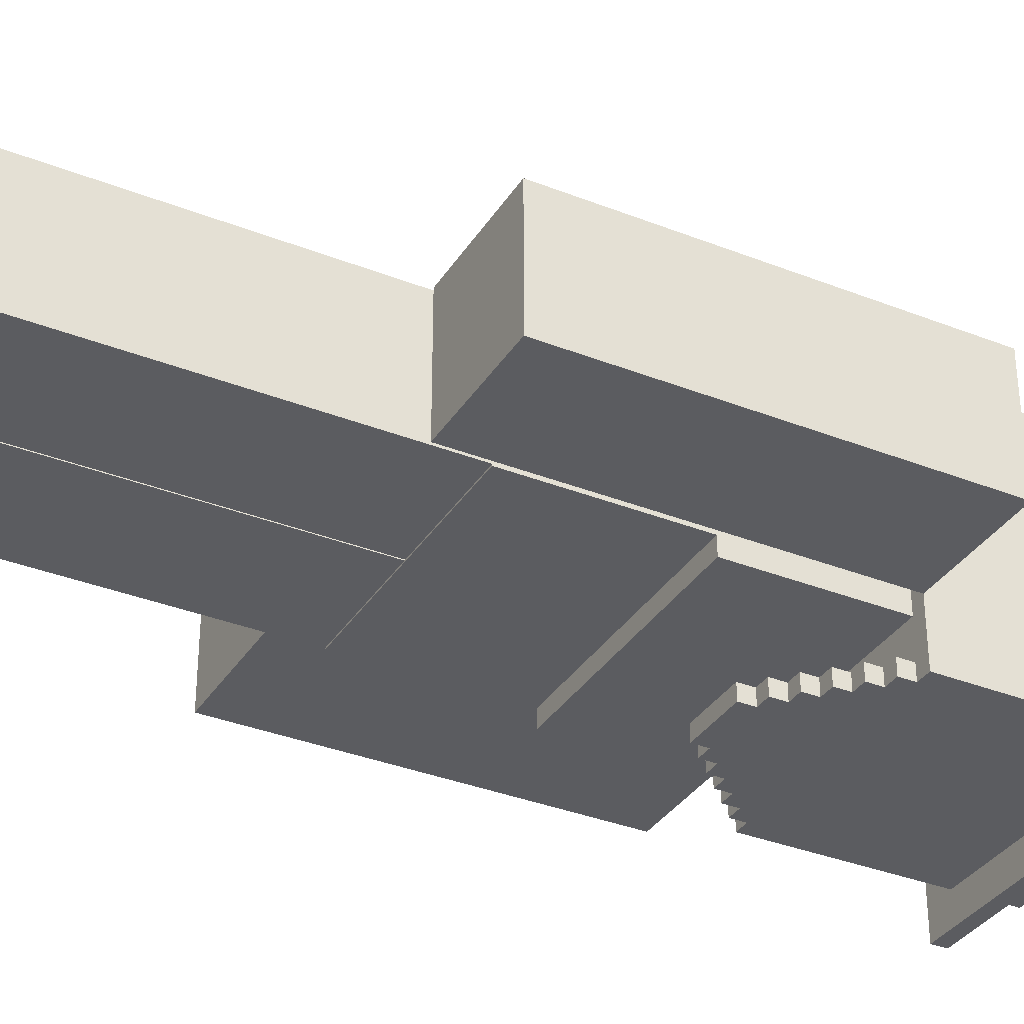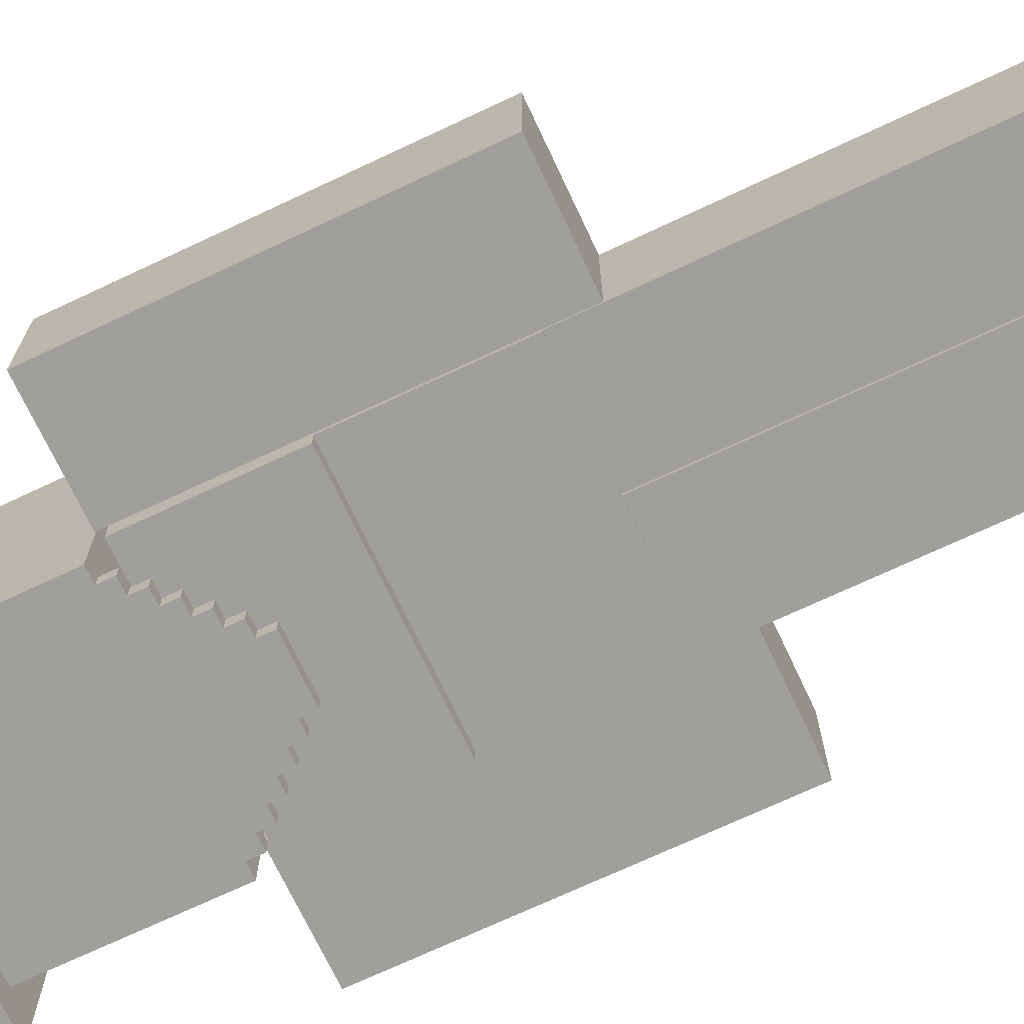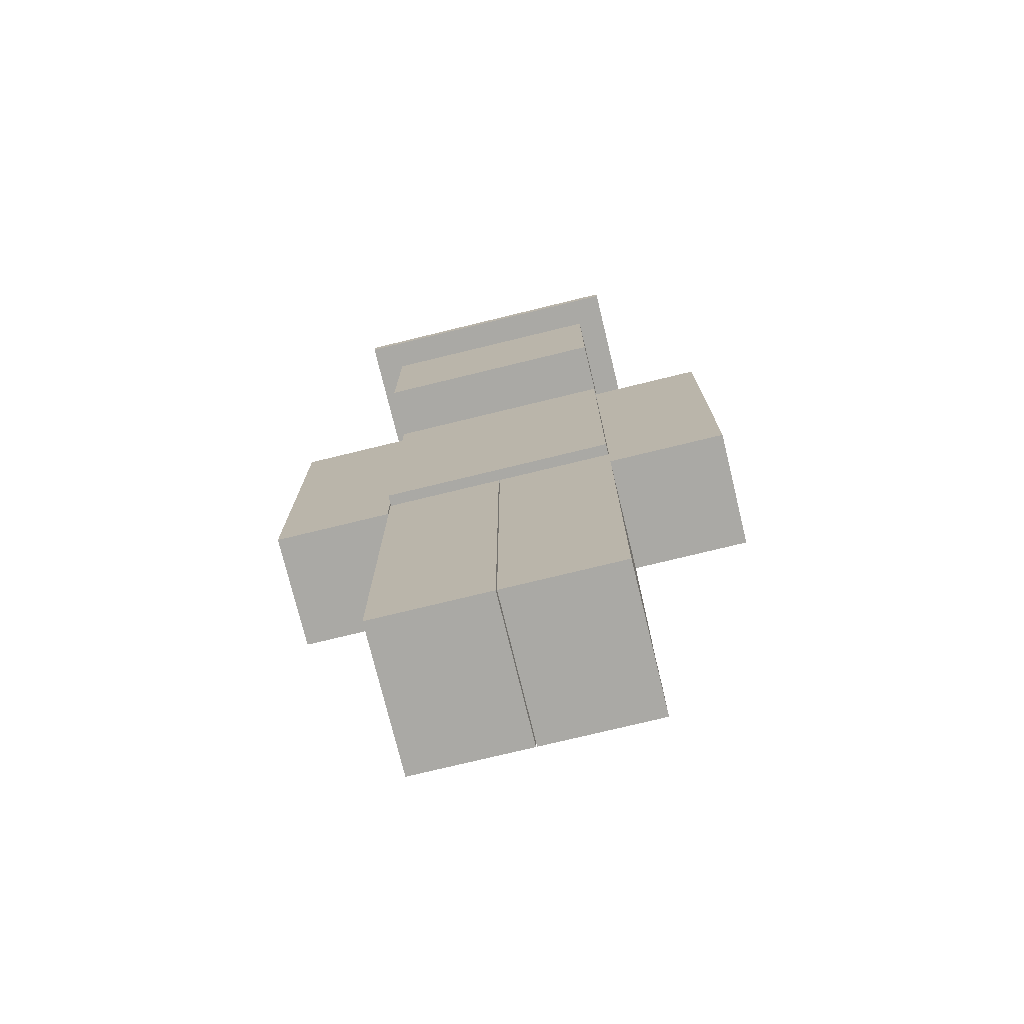
<metadata>
{"format":"obj","ext":"obj","renderer":"f3d","projection":"perspective","resolution":1024,"background":"white","views":[{"elev":-34.6,"azim":-118.0,"up":"+Y"},{"elev":-71.2,"azim":115.2,"up":"+Y"},{"elev":-75.3,"azim":-166.3,"up":"+Z"}]}
</metadata>
<code>
g Gunslinger_v1
v -0.2512 -0.1261 1.5
v -0.2512 -0.1261 0.7497
v -0.5012 -0.1261 0.7497
v -0.5012 -0.1261 1.5
v -0.5012 -0.1261 1.5
v -0.5012 0.1239 1.5
v -0.2512 0.1239 1.5
v -0.2512 -0.1261 1.5
v -0.5012 -0.1261 0.7497
v -0.5012 0.1239 0.7497
v -0.5012 0.1239 1.5
v -0.5012 -0.1261 1.5
v -0.2512 -0.1261 0.7497
v -0.2512 0.1239 0.7497
v -0.5012 0.1239 0.7497
v -0.5012 -0.1261 0.7497
v -0.2512 -0.1261 1.5
v -0.2512 0.1239 1.5
v -0.2512 0.1239 0.7497
v -0.2512 -0.1261 0.7497
v -0.2512 0.1239 0.7497
v -0.2512 0.1239 1.5
v -0.5012 0.1239 1.5
v -0.5012 0.1239 0.7497
v -0.001175 -0.1306 0.4687
v -0.001175 -0.1306 0.1396
v -0.2512 -0.1306 0.1396
v -0.2512 -0.1306 0.4688
v -0.001175 -0.1306 0.1396
v -0.001175 -0.1931 0.1396
v -0.2512 -0.1931 0.1396
v -0.2512 -0.1306 0.1396
v -0.001175 -0.1931 0.1396
v -0.001175 -0.1931 1.526e-07
v -0.2512 -0.1931 1.526e-07
v -0.2512 -0.1931 0.1396
v -0.2512 -0.1306 0.8379
v -0.2512 0.1194 0.8379
v -0.001175 0.1194 0.8379
v -0.001175 -0.1306 0.8379
v -0.001175 0.1194 0.8379
v -0.2512 0.1194 0.8379
v -0.2512 0.1194 0.4688
v -0.001175 0.1194 0.4688
v -0.2512 0.1194 0.4688
v -0.2512 0.1194 0.8379
v -0.2512 -0.1306 0.8379
v -0.2512 -0.1306 0.4688
v -0.001175 0.1194 0.4688
v -0.001175 0.1194 1.526e-07
v -0.001175 -0.1306 0.1396
v -0.001175 -0.1306 0.4687
v -0.001175 -0.1931 0.1396
v -0.001175 -0.1931 1.526e-07
v -0.001175 0.1194 1.526e-07
v -0.2512 0.1194 1.526e-07
v -0.2512 -0.1931 1.526e-07
v -0.001175 -0.1931 1.526e-07
v -0.2512 -0.1306 0.1396
v -0.2512 -0.1931 0.1396
v -0.2512 0.1194 1.526e-07
v -0.2512 -0.1931 1.526e-07
v -0.2512 0.1194 0.4688
v -0.2512 -0.1306 0.4688
v -0.25 -0.1678 1.48
v 0.25 -0.1678 1.48
v 0.25 -0.1678 1.344
v -0.25 -0.1678 1.344
v -0.25 -0.1678 1.173
v 0.25 -0.1678 1.173
v 0.25 0.1433 0.8382
v 0.25 -0.1328 0.8382
v 0.25 -0.1328 1
v 0.25 0.1433 1
v 0.25 0.1433 1.173
v 0.25 -0.1328 1.173
v 0.25 0.1433 1.344
v 0.25 -0.1328 1.344
v 0.25 0.1433 1.48
v 0.25 -0.1328 1.48
v 0.25 -0.1678 1.344
v 0.25 -0.1678 1.173
v 0.25 -0.1678 1.48
v -0.25 -0.1328 1.48
v -0.25 0.1433 1.48
v 0.25 0.1433 1.48
v 0.25 -0.1328 1.48
v 0.25 -0.1328 0.8382
v 0.25 0.1433 0.8382
v -0.25 0.1433 0.8382
v -0.25 -0.1328 0.8382
v -0.25 0.1433 1.48
v -0.25 -0.1328 1.48
v -0.25 -0.1328 1.344
v -0.25 0.1433 1.344
v -0.25 0.1433 1.173
v -0.25 -0.1328 1.173
v -0.25 0.1433 1
v -0.25 -0.1328 1
v -0.25 0.1433 0.8382
v -0.25 -0.1328 0.8382
v -0.25 -0.1678 1.344
v -0.25 -0.1678 1.48
v -0.25 -0.1678 1.173
v 0.25 0.1433 1.48
v -0.25 0.1433 1.48
v -0.25 0.1433 1.344
v 0.25 0.1433 1.344
v 0.25 0.1433 1.173
v -0.25 0.1433 1.173
v 0.25 0.1433 1
v -0.25 0.1433 1
v 0.25 0.1433 0.8382
v -0.25 0.1433 0.8382
v -0.251 -0.25 1.875
v -0.251 -0.25 1.5
v -0.251 0.25 1.5
v -0.251 0.25 1.875
v -0.2198 -0.25 1.5
v -0.251 -0.25 1.875
v 0.249 -0.25 1.875
v 0.2177 -0.25 1.5
v -0.251 -0.25 1.5
v 0.249 -0.25 1.5
v 0.1865 -0.25 1.469
v 0.2177 -0.25 1.469
v -0.1885 -0.25 1.469
v -0.2198 -0.25 1.469
v -0.1573 -0.25 1.437
v -0.1885 -0.25 1.437
v 0.1552 -0.25 1.437
v 0.1865 -0.25 1.437
v -0.126 -0.25 1.406
v -0.1573 -0.25 1.406
v 0.124 -0.25 1.406
v 0.1552 -0.25 1.406
v -0.09479 -0.25 1.375
v -0.126 -0.25 1.375
v 0.09271 -0.25 1.375
v 0.124 -0.25 1.375
v -0.06354 -0.25 1.344
v -0.09479 -0.25 1.344
v 0.06146 -0.25 1.344
v 0.09271 -0.25 1.344
v -0.06354 -0.25 1.312
v 0.06146 -0.25 1.312
v 0.249 0.25 1.875
v -0.251 0.25 1.875
v -0.251 0.25 1.5
v 0.249 0.25 1.5
v 0.249 0.25 1.875
v 0.249 0.25 1.5
v 0.249 -0.25 1.5
v 0.249 -0.25 1.875
v -0.2198 -0.25 1.5
v -0.2198 -0.2188 1.5
v -0.251 -0.25 1.5
v -0.251 0.25 1.5
v 0.2177 -0.2187 1.5
v 0.249 0.25 1.5
v 0.249 -0.25 1.5
v 0.2177 -0.25 1.5
v 0.1865 -0.2188 1.469
v 0.2177 -0.2188 1.469
v 0.2177 -0.2187 1.5
v -0.2198 -0.2188 1.5
v -0.1885 -0.2188 1.469
v -0.2198 -0.2188 1.469
v -0.1573 -0.2188 1.437
v -0.1885 -0.2188 1.437
v 0.1552 -0.2188 1.437
v 0.1865 -0.2188 1.437
v -0.126 -0.2188 1.406
v -0.1573 -0.2188 1.406
v 0.124 -0.2188 1.406
v 0.1552 -0.2188 1.406
v -0.09479 -0.2188 1.375
v -0.126 -0.2188 1.375
v 0.09271 -0.2188 1.375
v 0.124 -0.2188 1.375
v -0.06354 -0.2188 1.344
v -0.09479 -0.2188 1.344
v 0.06146 -0.2188 1.344
v 0.09271 -0.2188 1.344
v -0.06354 -0.2188 1.312
v 0.06146 -0.2188 1.312
v 0.2177 -0.25 1.5
v 0.2177 -0.2187 1.5
v 0.2177 -0.2188 1.469
v 0.2177 -0.25 1.469
v 0.2177 -0.25 1.469
v 0.2177 -0.2188 1.469
v 0.1865 -0.2188 1.469
v 0.1865 -0.25 1.469
v -0.2198 -0.25 1.469
v -0.2198 -0.2188 1.469
v -0.2198 -0.2188 1.5
v -0.2198 -0.25 1.5
v -0.1885 -0.25 1.469
v -0.1885 -0.2188 1.469
v -0.2198 -0.2188 1.469
v -0.2198 -0.25 1.469
v -0.1885 -0.25 1.437
v -0.1885 -0.2188 1.437
v -0.1885 -0.2188 1.469
v -0.1885 -0.25 1.469
v -0.1573 -0.25 1.437
v -0.1573 -0.2188 1.437
v -0.1885 -0.2188 1.437
v -0.1885 -0.25 1.437
v -0.1573 -0.25 1.406
v -0.1573 -0.2188 1.406
v -0.1573 -0.2188 1.437
v -0.1573 -0.25 1.437
v -0.126 -0.25 1.406
v -0.126 -0.2188 1.406
v -0.1573 -0.2188 1.406
v -0.1573 -0.25 1.406
v -0.126 -0.25 1.375
v -0.126 -0.2188 1.375
v -0.126 -0.2188 1.406
v -0.126 -0.25 1.406
v -0.09479 -0.25 1.375
v -0.09479 -0.2188 1.375
v -0.126 -0.2188 1.375
v -0.126 -0.25 1.375
v -0.09479 -0.25 1.344
v -0.09479 -0.2188 1.344
v -0.09479 -0.2188 1.375
v -0.09479 -0.25 1.375
v -0.06354 -0.25 1.344
v -0.06354 -0.2188 1.344
v -0.09479 -0.2188 1.344
v -0.09479 -0.25 1.344
v 0.09271 -0.25 1.344
v 0.09271 -0.2188 1.344
v 0.06146 -0.2188 1.344
v 0.06146 -0.25 1.344
v 0.09271 -0.25 1.375
v 0.09271 -0.2188 1.375
v 0.09271 -0.2188 1.344
v 0.09271 -0.25 1.344
v 0.124 -0.25 1.375
v 0.124 -0.2188 1.375
v 0.09271 -0.2188 1.375
v 0.09271 -0.25 1.375
v 0.124 -0.25 1.406
v 0.124 -0.2188 1.406
v 0.124 -0.2188 1.375
v 0.124 -0.25 1.375
v 0.1552 -0.25 1.406
v 0.1552 -0.2188 1.406
v 0.124 -0.2188 1.406
v 0.124 -0.25 1.406
v 0.1552 -0.25 1.437
v 0.1552 -0.2188 1.437
v 0.1552 -0.2188 1.406
v 0.1552 -0.25 1.406
v 0.1865 -0.25 1.437
v 0.1865 -0.2188 1.437
v 0.1552 -0.2188 1.437
v 0.1552 -0.25 1.437
v 0.1865 -0.25 1.469
v 0.1865 -0.2188 1.469
v 0.1865 -0.2188 1.437
v 0.1865 -0.25 1.437
v 0.06146 -0.25 1.312
v 0.06146 -0.2188 1.312
v -0.06354 -0.2188 1.312
v -0.06354 -0.25 1.312
v 0.06146 -0.25 1.344
v 0.06146 -0.2188 1.344
v 0.06146 -0.2188 1.312
v 0.06146 -0.25 1.312
v -0.06354 -0.25 1.312
v -0.06354 -0.2188 1.312
v -0.06354 -0.2188 1.344
v -0.06354 -0.25 1.344
v 0.3115 -0.3125 1.906
v 0.3115 -0.3125 1.875
v -0.3135 -0.3125 1.875
v -0.3135 -0.3125 1.906
v 0.3115 -0.3125 1.906
v 0.3115 0.3125 1.906
v 0.3115 0.3125 1.875
v 0.3115 -0.3125 1.875
v -0.3135 -0.3125 1.875
v -0.3135 0.3125 1.875
v -0.3135 0.3125 1.906
v -0.3135 -0.3125 1.906
v -0.3135 0.3125 1.906
v -0.3135 0.3125 1.875
v 0.3115 0.3125 1.875
v 0.3115 0.3125 1.906
v 0.3115 0.3125 1.906
v 0.249 0.25 1.906
v -0.251 0.25 1.906
v -0.3135 0.3125 1.906
v 0.3115 -0.3125 1.906
v 0.249 -0.25 1.906
v -0.3135 -0.3125 1.906
v -0.251 -0.25 1.906
v 0.249 0.25 1.906
v 0.249 0.25 2
v -0.251 0.25 2
v -0.251 0.25 1.906
v -0.251 -0.25 1.906
v -0.251 -0.25 2
v 0.249 -0.25 2
v 0.249 -0.25 1.906
v 0.249 -0.25 1.906
v 0.249 -0.25 2
v 0.249 0.25 2
v 0.249 0.25 1.906
v -0.251 0.25 1.906
v -0.251 0.25 2
v -0.251 -0.25 2
v -0.251 -0.25 1.906
v -0.251 -0.25 2
v -0.251 0.25 2
v 0.249 0.25 2
v 0.249 -0.25 2
v -0.3135 0.3125 1.875
v -0.3135 -0.3125 1.875
v 0.3115 -0.3125 1.875
v 0.3115 0.3125 1.875
v -0.001175 -0.1306 0.8379
v -0.001175 -0.1306 0.4687
v -0.2512 -0.1306 0.4688
v -0.2512 -0.1306 0.8379
v -0.001175 0.1194 1.526e-07
v -0.001175 0.1194 0.4688
v -0.2512 0.1194 0.4688
v -0.2512 0.1194 1.526e-07
v -0.001175 0.1194 0.8379
v -0.001175 0.1194 0.4688
v -0.001175 -0.1306 0.4687
v -0.001175 -0.1306 0.8379
v -0.25 -0.1328 0.8382
v -0.25 -0.1328 1
v 0.25 -0.1328 1
v 0.25 -0.1328 0.8382
v 0.25 -0.1328 1.173
v -0.25 -0.1328 1.173
v 0.25 -0.1328 1.48
v 0.25 -0.1678 1.48
v -0.25 -0.1678 1.48
v -0.25 -0.1328 1.48
v -0.25 -0.1328 1.173
v -0.25 -0.1678 1.173
v 0.25 -0.1678 1.173
v 0.25 -0.1328 1.173
v -0.001175 0.1194 0.4688
v -0.001175 -0.1306 0.4687
v -0.2512 -0.1306 0.4688
v -0.2512 0.1194 0.4688
v -0.001175 -0.1306 0.4687
v -0.001175 0.1194 0.4688
v -0.2512 0.1194 0.4688
v -0.2512 -0.1306 0.4688
v -0.1309 -0.1237 1.439
v -0.1309 -0.1237 1.6
v 0.1191 -0.1237 1.6
v 0.1191 -0.1237 1.439
v 0.1191 -0.1237 1.439
v 0.1191 -0.1237 1.6
v 0.1191 0.1263 1.6
v 0.1191 0.1263 1.439
v 0.1191 0.1263 1.439
v 0.1191 0.1263 1.6
v -0.1309 0.1263 1.6
v -0.1309 0.1263 1.439
v -0.1309 -0.1237 1.6
v -0.1309 -0.1237 1.439
v -0.1309 0.1263 1.439
v -0.1309 0.1263 1.6
v 0.2512 -0.1261 1.5
v 0.5012 -0.1261 1.5
v 0.5012 -0.1261 0.7497
v 0.2512 -0.1261 0.7497
v 0.5012 -0.1261 1.5
v 0.2512 -0.1261 1.5
v 0.2512 0.1239 1.5
v 0.5012 0.1239 1.5
v 0.5012 -0.1261 0.7497
v 0.5012 -0.1261 1.5
v 0.5012 0.1239 1.5
v 0.5012 0.1239 0.7497
v 0.2512 -0.1261 0.7497
v 0.5012 -0.1261 0.7497
v 0.5012 0.1239 0.7497
v 0.2512 0.1239 0.7497
v 0.2512 -0.1261 1.5
v 0.2512 -0.1261 0.7497
v 0.2512 0.1239 0.7497
v 0.2512 0.1239 1.5
v 0.5012 0.1239 1.5
v 0.2512 0.1239 1.5
v 0.2512 0.1239 0.7497
v 0.5012 0.1239 0.7497
v 0.2512 -0.1306 0.1396
v 0.001175 -0.1306 0.1396
v 0.001175 -0.1306 0.4687
v 0.2512 -0.1306 0.4688
v 0.001175 -0.1306 0.1396
v 0.2512 -0.1306 0.1396
v 0.2512 -0.1931 0.1396
v 0.001175 -0.1931 0.1396
v 0.001175 -0.1931 0.1396
v 0.2512 -0.1931 0.1396
v 0.2512 -0.1931 1.526e-07
v 0.001175 -0.1931 1.526e-07
v 0.2512 -0.1306 0.8379
v 0.001175 -0.1306 0.8379
v 0.001175 0.1194 0.8379
v 0.2512 0.1194 0.8379
v 0.2512 0.1194 0.4688
v 0.2512 0.1194 0.8379
v 0.001175 0.1194 0.8379
v 0.001175 0.1194 0.4688
v 0.2512 -0.1306 0.8379
v 0.2512 0.1194 0.8379
v 0.2512 0.1194 0.4688
v 0.2512 -0.1306 0.4688
v 0.001175 -0.1306 0.1396
v 0.001175 0.1194 1.526e-07
v 0.001175 0.1194 0.4688
v 0.001175 -0.1306 0.4687
v 0.001175 -0.1931 0.1396
v 0.001175 -0.1931 1.526e-07
v 0.2512 -0.1931 1.526e-07
v 0.2512 0.1194 1.526e-07
v 0.001175 0.1194 1.526e-07
v 0.001175 -0.1931 1.526e-07
v 0.2512 -0.1306 0.1396
v 0.2512 0.1194 1.526e-07
v 0.2512 -0.1931 0.1396
v 0.2512 -0.1931 1.526e-07
v 0.2512 0.1194 0.4688
v 0.2512 -0.1306 0.4688
v 0.2512 -0.1306 0.4688
v 0.001175 -0.1306 0.4687
v 0.001175 -0.1306 0.8379
v 0.2512 -0.1306 0.8379
v 0.2512 0.1194 0.4688
v 0.001175 0.1194 0.4688
v 0.001175 0.1194 1.526e-07
v 0.2512 0.1194 1.526e-07
v 0.001175 -0.1306 0.4687
v 0.001175 0.1194 0.4688
v 0.001175 0.1194 0.8379
v 0.001175 -0.1306 0.8379
v 0.2512 -0.1306 0.4688
v 0.001175 -0.1306 0.4687
v 0.001175 0.1194 0.4688
v 0.2512 0.1194 0.4688
v 0.2512 0.1194 0.4688
v 0.001175 0.1194 0.4688
v 0.001175 -0.1306 0.4687
v 0.2512 -0.1306 0.4688
g Gunslinger_v1_0
f 3 2 1
f 4 3 1
f 7 6 5
f 8 7 5
f 11 10 9
f 12 11 9
f 15 14 13
f 16 15 13
f 19 18 17
f 20 19 17
f 23 22 21
f 24 23 21
f 27 26 25
f 28 27 25
f 31 30 29
f 32 31 29
f 35 34 33
f 36 35 33
f 39 38 37
f 40 39 37
f 43 42 41
f 44 43 41
f 47 46 45
f 48 47 45
f 51 50 49
f 52 51 49
f 50 51 53
f 54 50 53
f 57 56 55
f 58 57 55
f 61 60 59
f 62 60 61
f 61 59 63
f 59 64 63
f 67 66 65
f 68 67 65
f 67 68 69
f 70 67 69
f 73 72 71
f 74 73 71
f 73 74 75
f 76 73 75
f 76 75 77
f 78 76 77
f 78 77 79
f 80 78 79
f 78 81 76
f 81 82 76
f 83 81 78
f 80 83 78
f 86 85 84
f 87 86 84
f 90 89 88
f 91 90 88
f 94 93 92
f 95 94 92
f 94 95 96
f 97 94 96
f 97 96 98
f 99 97 98
f 99 98 100
f 101 99 100
f 94 102 93
f 102 103 93
f 104 102 94
f 97 104 94
f 107 106 105
f 108 107 105
f 107 108 109
f 110 107 109
f 110 109 111
f 112 110 111
f 112 111 113
f 114 112 113
f 117 116 115
f 118 117 115
f 121 120 119
f 122 121 119
f 123 119 120
f 124 121 122
f 125 122 119
f 122 125 126
f 127 125 119
f 128 127 119
f 125 127 129
f 130 129 127
f 131 125 129
f 132 125 131
f 131 129 133
f 134 133 129
f 135 131 133
f 136 131 135
f 135 133 137
f 138 137 133
f 139 135 137
f 140 135 139
f 139 137 141
f 142 141 137
f 143 139 141
f 144 139 143
f 143 141 145
f 146 143 145
f 149 148 147
f 150 149 147
f 153 152 151
f 154 153 151
f 157 156 155
f 158 156 157
f 159 156 158
f 160 159 158
f 161 159 160
f 162 159 161
f 165 164 163
f 166 165 163
f 167 166 163
f 168 166 167
f 169 167 163
f 170 167 169
f 171 169 163
f 172 171 163
f 173 169 171
f 174 169 173
f 175 173 171
f 176 175 171
f 177 173 175
f 178 173 177
f 179 177 175
f 180 179 175
f 181 177 179
f 182 177 181
f 183 181 179
f 184 183 179
f 185 181 183
f 186 185 183
f 189 188 187
f 190 189 187
f 193 192 191
f 194 193 191
f 197 196 195
f 198 197 195
f 201 200 199
f 202 201 199
f 205 204 203
f 206 205 203
f 209 208 207
f 210 209 207
f 213 212 211
f 214 213 211
f 217 216 215
f 218 217 215
f 221 220 219
f 222 221 219
f 225 224 223
f 226 225 223
f 229 228 227
f 230 229 227
f 233 232 231
f 234 233 231
f 237 236 235
f 238 237 235
f 241 240 239
f 242 241 239
f 245 244 243
f 246 245 243
f 249 248 247
f 250 249 247
f 253 252 251
f 254 253 251
f 257 256 255
f 258 257 255
f 261 260 259
f 262 261 259
f 265 264 263
f 266 265 263
f 269 268 267
f 270 269 267
f 273 272 271
f 274 273 271
f 277 276 275
f 278 277 275
f 281 280 279
f 282 281 279
f 285 284 283
f 286 285 283
f 289 288 287
f 290 289 287
f 293 292 291
f 294 293 291
f 297 296 295
f 298 297 295
f 295 296 299
f 296 300 299
f 299 300 301
f 300 302 301
f 298 301 302
f 297 298 302
f 305 304 303
f 306 305 303
f 309 308 307
f 310 309 307
f 313 312 311
f 314 313 311
f 317 316 315
f 318 317 315
f 321 320 319
f 322 321 319
f 325 324 323
f 326 325 323
f 329 328 327
f 330 329 327
f 333 332 331
f 334 333 331
f 337 336 335
f 338 337 335
f 341 340 339
f 342 341 339
f 341 343 340
f 343 344 340
f 347 346 345
f 348 347 345
f 351 350 349
f 352 351 349
f 355 354 353
f 356 355 353
f 359 358 357
f 360 359 357
f 363 362 361
f 364 363 361
f 367 366 365
f 368 367 365
f 371 370 369
f 372 371 369
f 375 374 373
f 376 375 373
f 379 378 377
f 380 379 377
f 383 382 381
f 384 383 381
f 387 386 385
f 388 387 385
f 391 390 389
f 392 391 389
f 395 394 393
f 396 395 393
f 399 398 397
f 400 399 397
f 403 402 401
f 404 403 401
f 407 406 405
f 408 407 405
f 411 410 409
f 412 411 409
f 415 414 413
f 416 415 413
f 419 418 417
f 420 419 417
f 423 422 421
f 424 423 421
f 427 426 425
f 428 427 425
f 425 426 429
f 426 430 429
f 433 432 431
f 434 433 431
f 437 436 435
f 437 438 436
f 435 436 439
f 440 435 439
f 443 442 441
f 444 443 441
f 447 446 445
f 448 447 445
f 451 450 449
f 452 451 449
f 455 454 453
f 456 455 453
f 459 458 457
f 460 459 457

</code>
